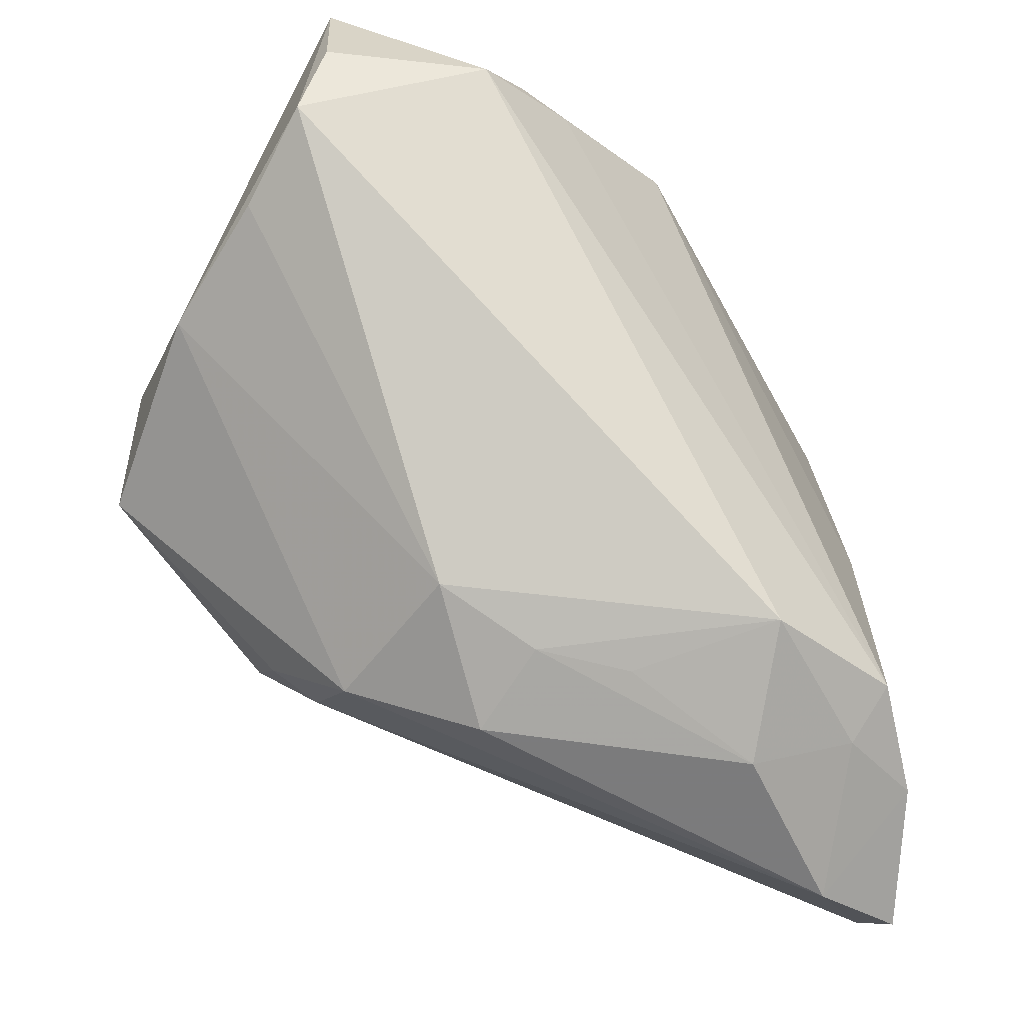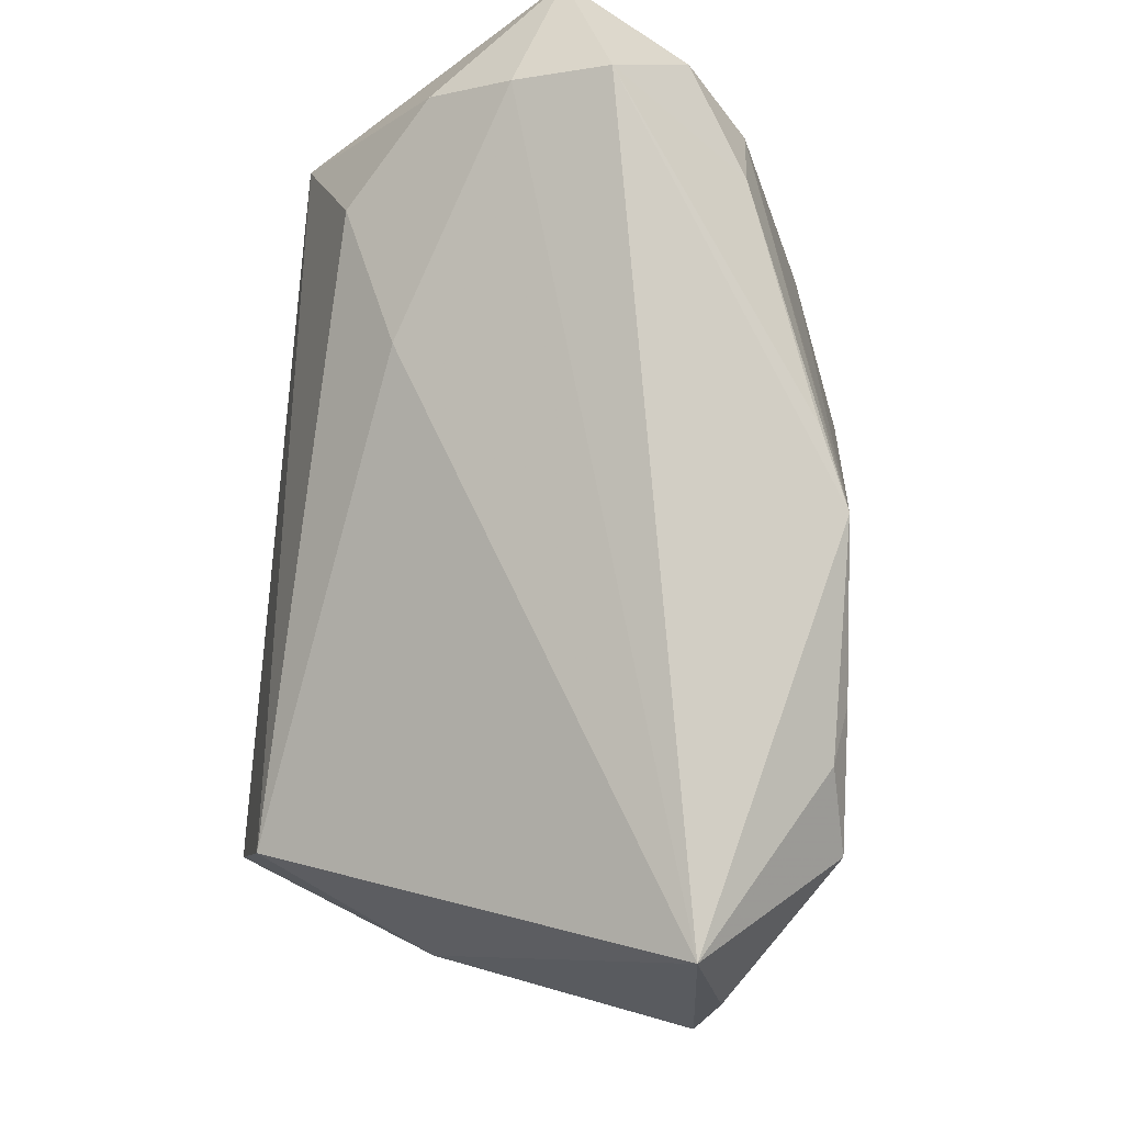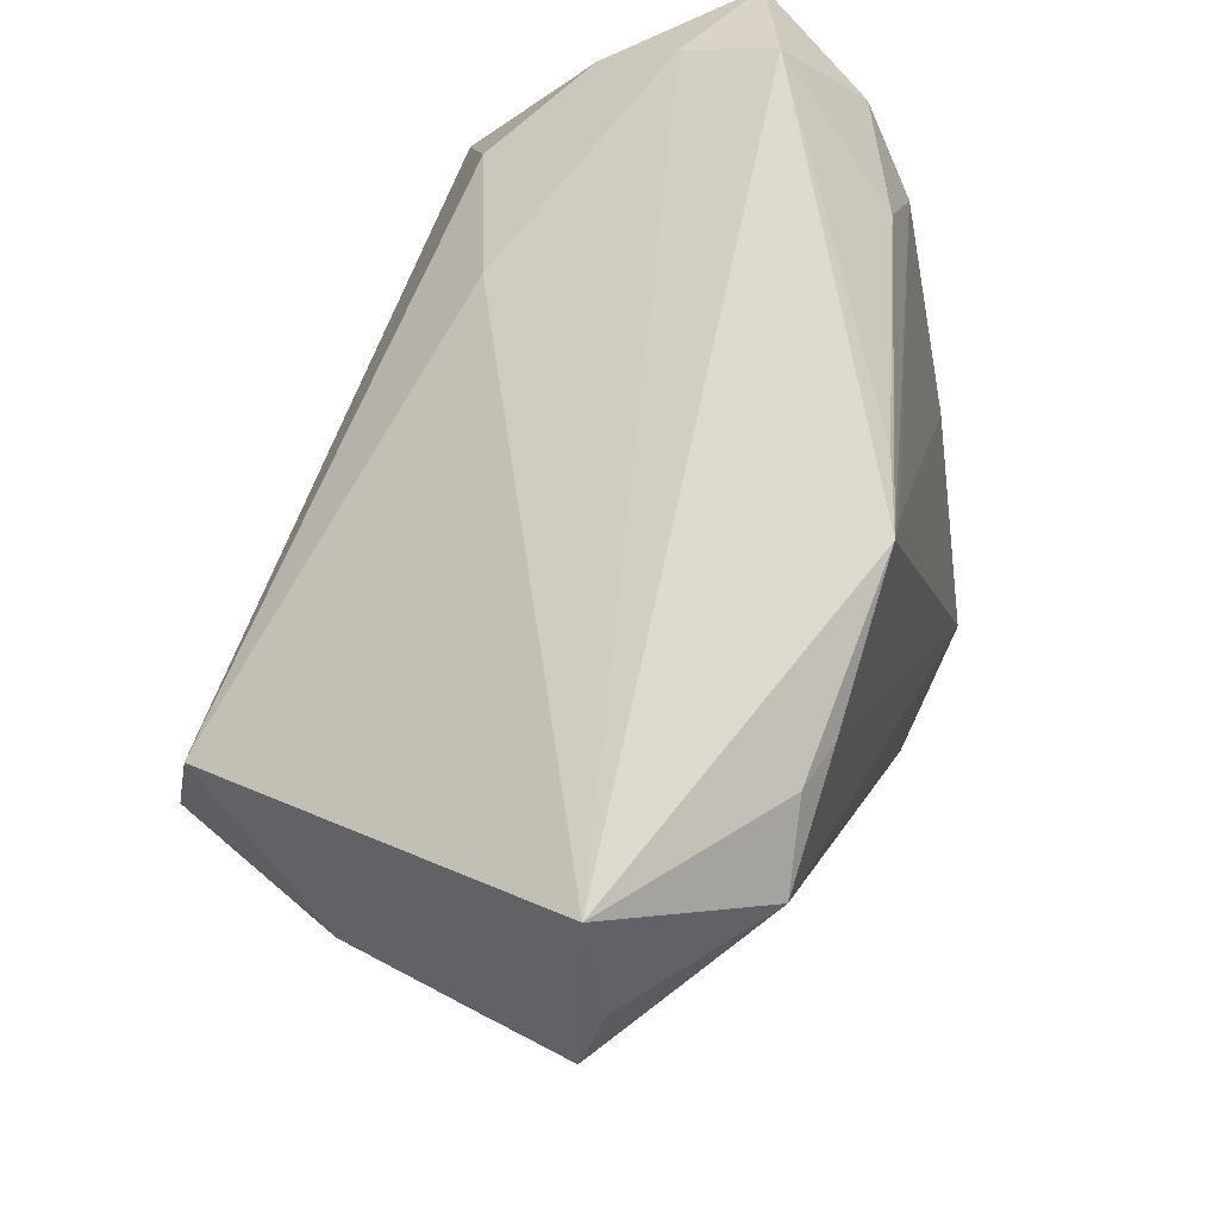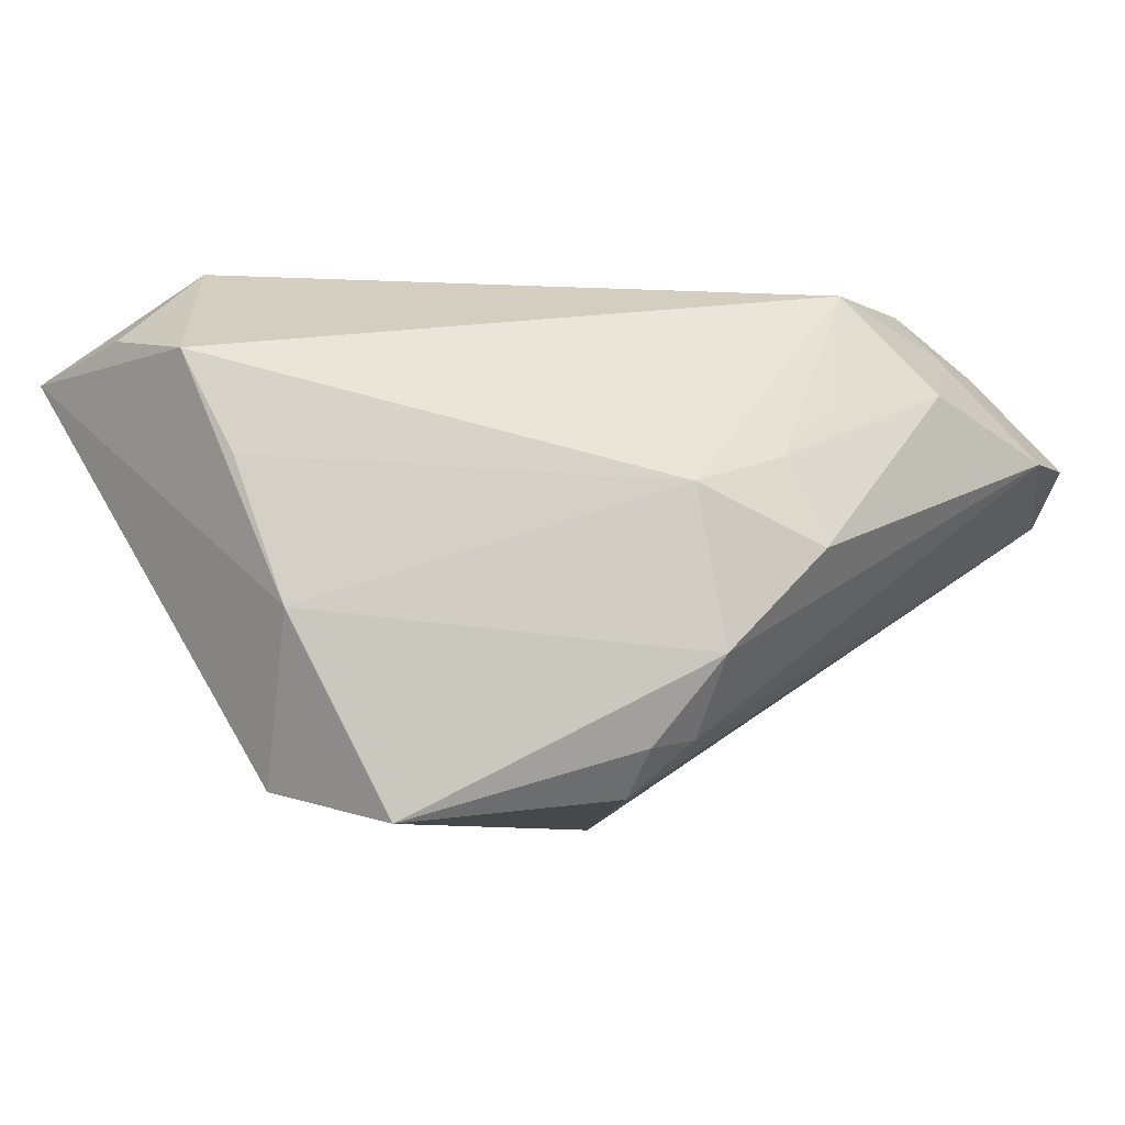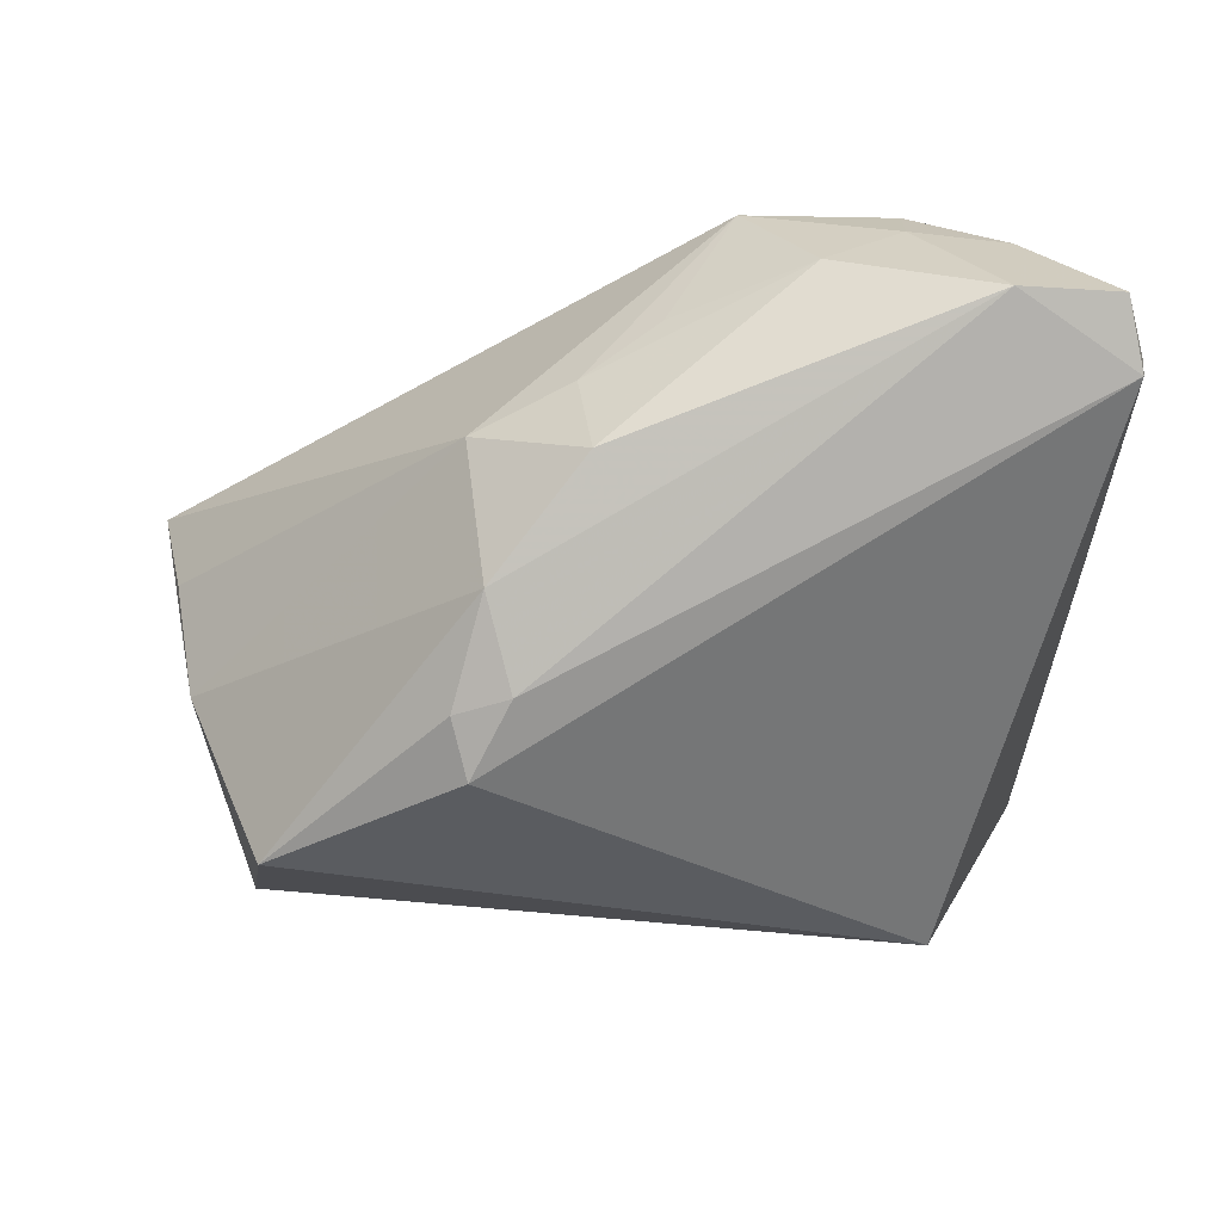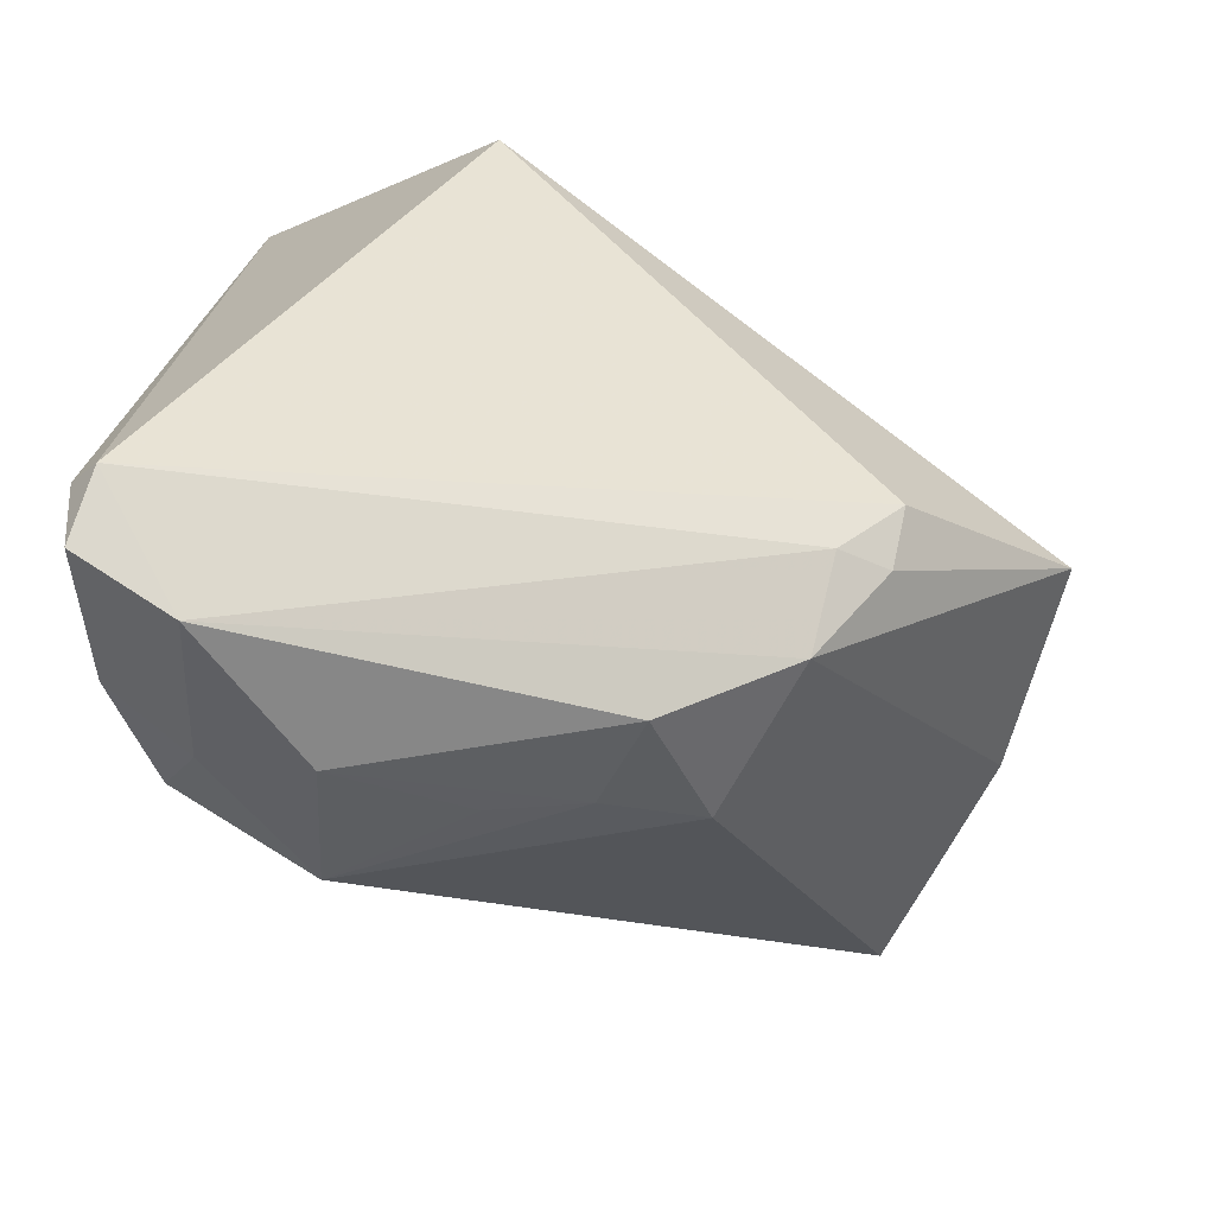
<metadata>
{"format":"obj","ext":"obj","renderer":"f3d","projection":"perspective","resolution":1024,"background":"white","views":[{"elev":-44.8,"azim":-43.2,"up":"+Y"},{"elev":76.0,"azim":-83.9,"up":"+Y"},{"elev":62.6,"azim":-66.8,"up":"+Y"},{"elev":-6.5,"azim":-59.2,"up":"+Z"},{"elev":-27.2,"azim":-3.5,"up":"+Z"},{"elev":-75.9,"azim":144.8,"up":"+Y"}]}
</metadata>
<code>
v -0.009083 -0.01932 -0.01817
v 0.04129 -0.03321 0.005668
v 0.03154 0.03 -0.01462
v 0.03237 0.03821 0.0006599
v -0.01351 -0.02188 0.004728
v 0.01021 0.028 -0.01526
v -0.03013 -0.0009254 -0.0257
v -0.04003 0.00928 0.006137
v -0.03119 0.01189 -0.02288
v -0.04212 0.0136 0.01552
v -0.01601 0.0268 0.02493
v 0.00935 -0.02579 0.02547
v 0.03391 0.02254 0.01238
v 0.0236 -0.02558 0.02594
v -0.03859 0.03306 0.01454
v 0.02985 0.01459 -0.02594
v -0.04057 0.02228 0.01721
v 0.002705 -0.02797 0.01296
v -0.0213 0.02777 0.02415
v -0.001169 0.03106 0.02344
v -0.02779 0.02282 0.02594
v 0.005848 0.03107 0.02046
v -0.03764 0.00537 -0.007197
v -0.01252 -0.01412 -0.02348
v 0.03164 0.03486 -0.007584
v 0.04212 -0.03069 0.00871
v 0.04212 -0.009051 0.007105
v 0.04212 0.03238 -0.004353
v 0.03732 0.02897 0.006851
v 0.03006 -0.03821 0.01067
v -0.01412 -0.0176 -0.01902
v 0.03221 -0.03014 0.02045
v 0.02927 -0.01746 0.0215
v 0.002066 0.02862 0.02285
v -0.004404 -0.02633 0.007844
v -0.003295 -0.02995 -0.0007481
v 0.0225 0.0253 -0.02093
v 0.02315 -0.02995 0.02143
v 0.03465 -0.01926 0.01715
v 0.02736 0.02913 0.0127
v -0.01168 -0.02406 -0.01064
v 0.03969 -0.03705 0.0112
v 0.03002 -0.0009185 0.01915
v 0.01528 -0.03352 0.01586
f 15 20 4
f 19 20 15
f 28 4 29
f 29 27 28
f 13 27 29
f 24 2 1
f 41 36 5
f 28 2 16
f 16 7 9
f 24 7 16
f 16 2 24
f 5 36 35
f 36 44 35
f 26 2 28
f 28 27 26
f 42 2 26
f 12 10 5
f 5 35 12
f 20 13 40
f 13 29 40
f 40 29 4
f 15 10 17
f 7 41 23
f 9 7 23
f 23 41 5
f 15 9 23
f 23 10 15
f 30 41 1
f 30 2 42
f 30 1 2
f 36 41 30
f 30 44 36
f 31 7 24
f 31 41 7
f 24 1 31
f 1 41 31
f 28 16 3
f 39 26 27
f 39 27 13
f 13 43 39
f 34 13 20
f 34 43 13
f 10 12 21
f 21 17 10
f 21 19 15
f 15 17 21
f 18 35 44
f 44 12 18
f 18 12 35
f 22 4 20
f 20 40 22
f 22 40 4
f 5 10 8
f 8 23 5
f 10 23 8
f 32 30 42
f 42 26 32
f 26 39 32
f 32 43 33
f 32 39 43
f 38 12 44
f 44 30 38
f 30 32 38
f 25 4 28
f 28 3 25
f 15 4 25
f 37 16 9
f 37 3 16
f 37 25 3
f 14 21 12
f 33 43 14
f 14 32 33
f 14 34 20
f 43 34 14
f 12 38 14
f 14 38 32
f 15 25 6
f 25 37 6
f 6 9 15
f 6 37 9
f 11 14 20
f 21 14 11
f 20 19 11
f 19 21 11

</code>
